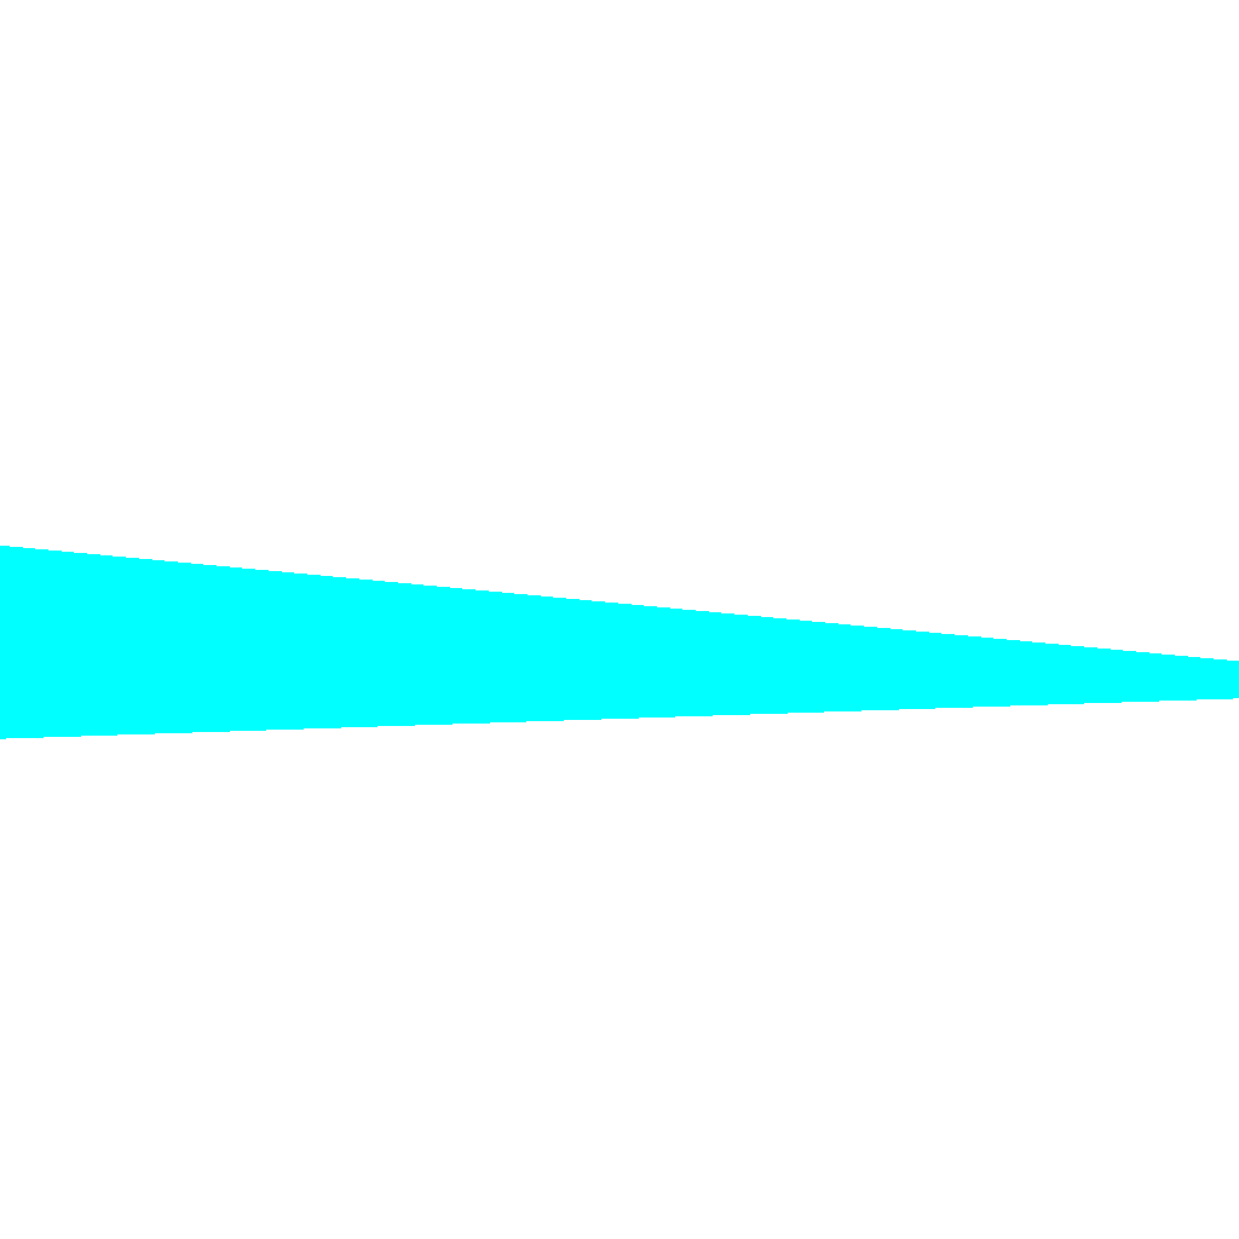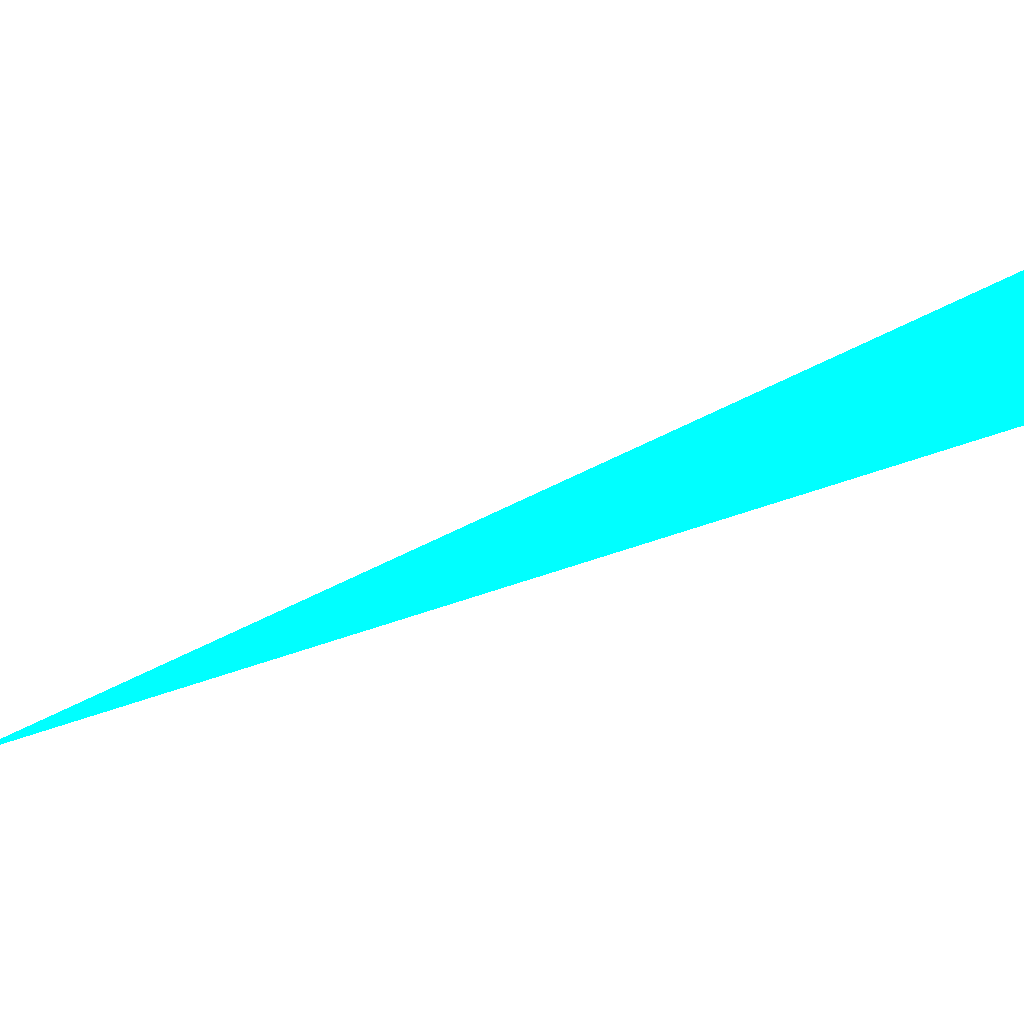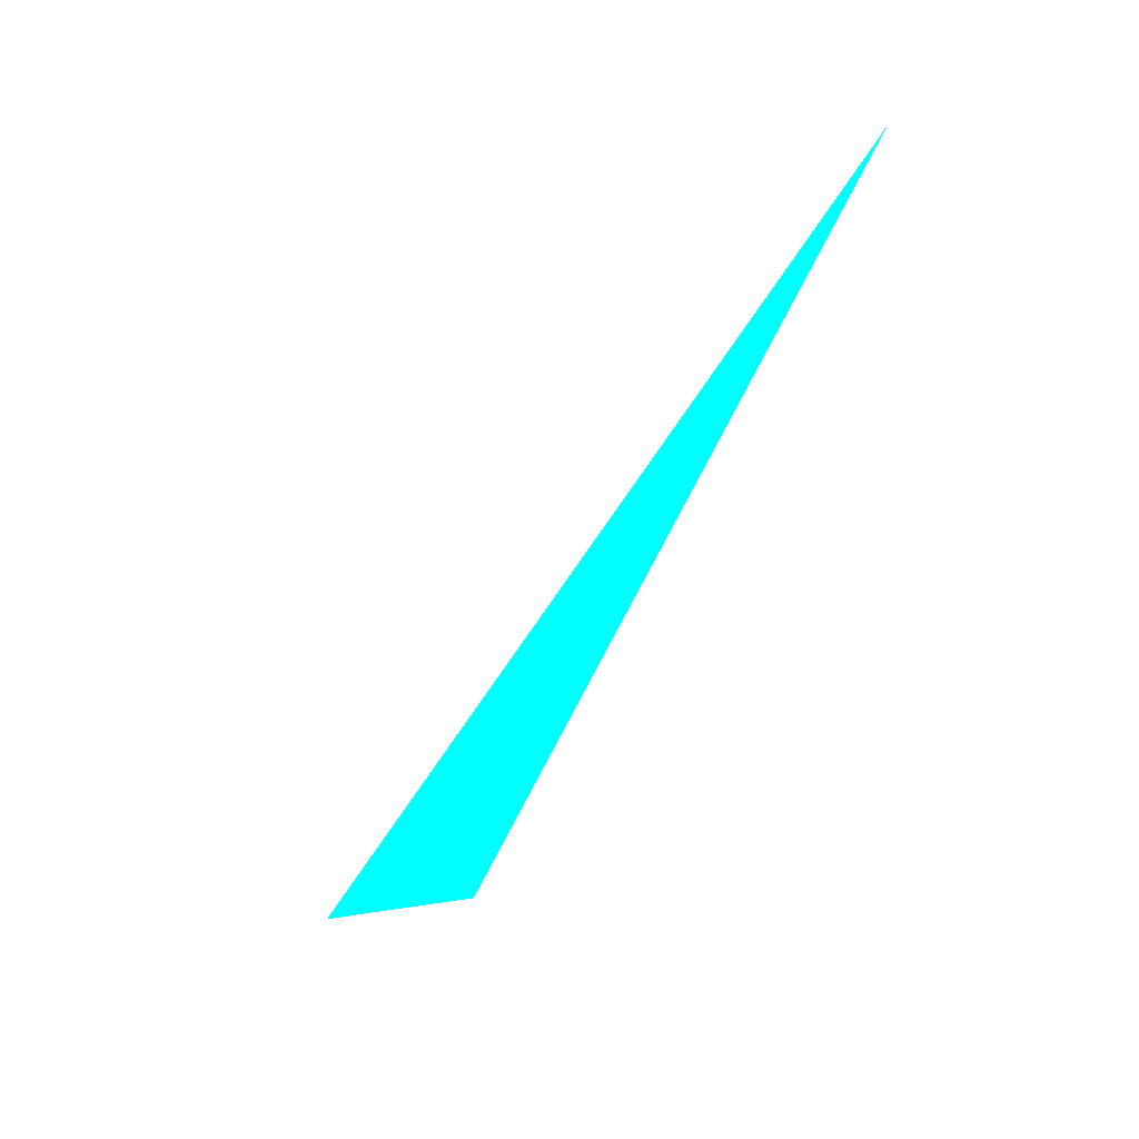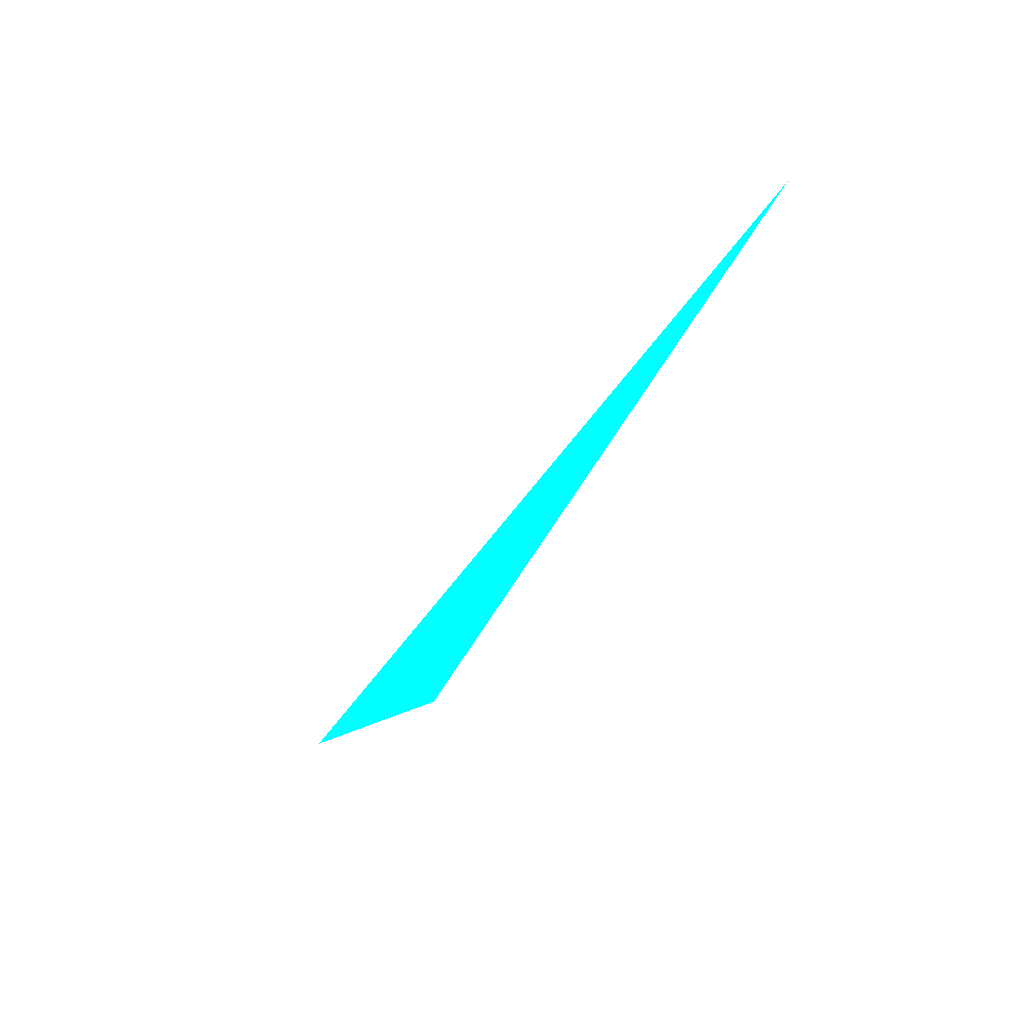
<metadata>
{"format":"obj","ext":"obj","renderer":"f3d","projection":"perspective","resolution":1024,"background":"white","views":[{"elev":51.4,"azim":66.6,"up":"+Z"},{"elev":-40.2,"azim":-84.5,"up":"+Z"},{"elev":47.7,"azim":-15.1,"up":"+Y"},{"elev":67.1,"azim":-26.0,"up":"+Y"}]}
</metadata>
<code>
o geometry_0
v 6.125e+05 5.855e+06 664 0 1 1
v 6.125e+05 5.855e+06 664 0 1 1
v 6.125e+05 5.855e+06 664 0 1 1
f 1 2 3

</code>
